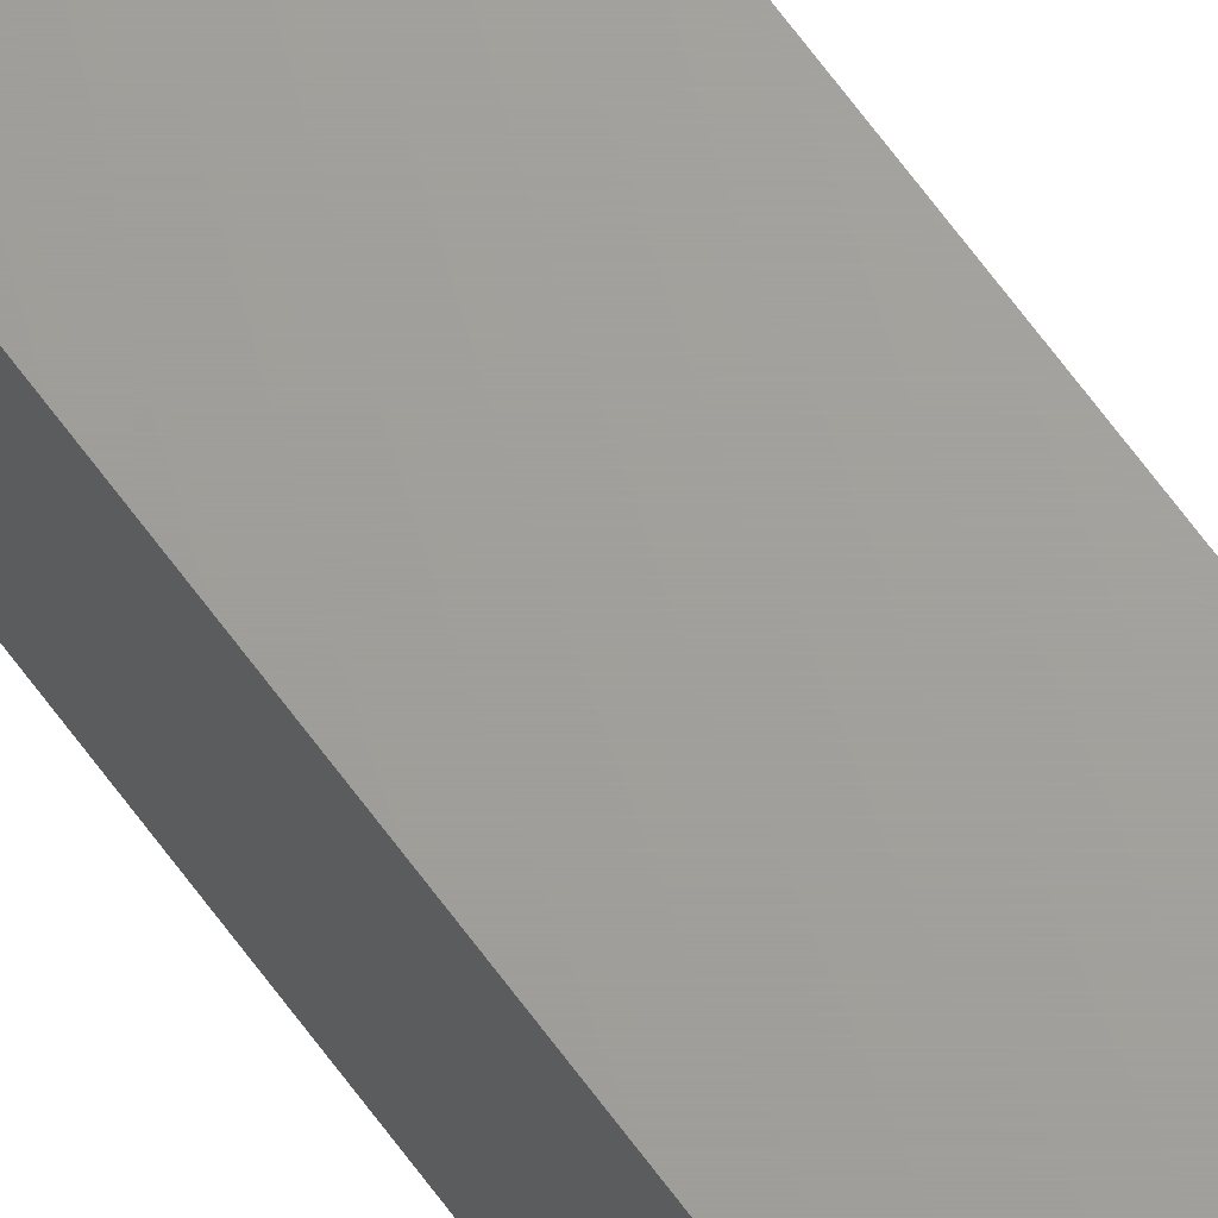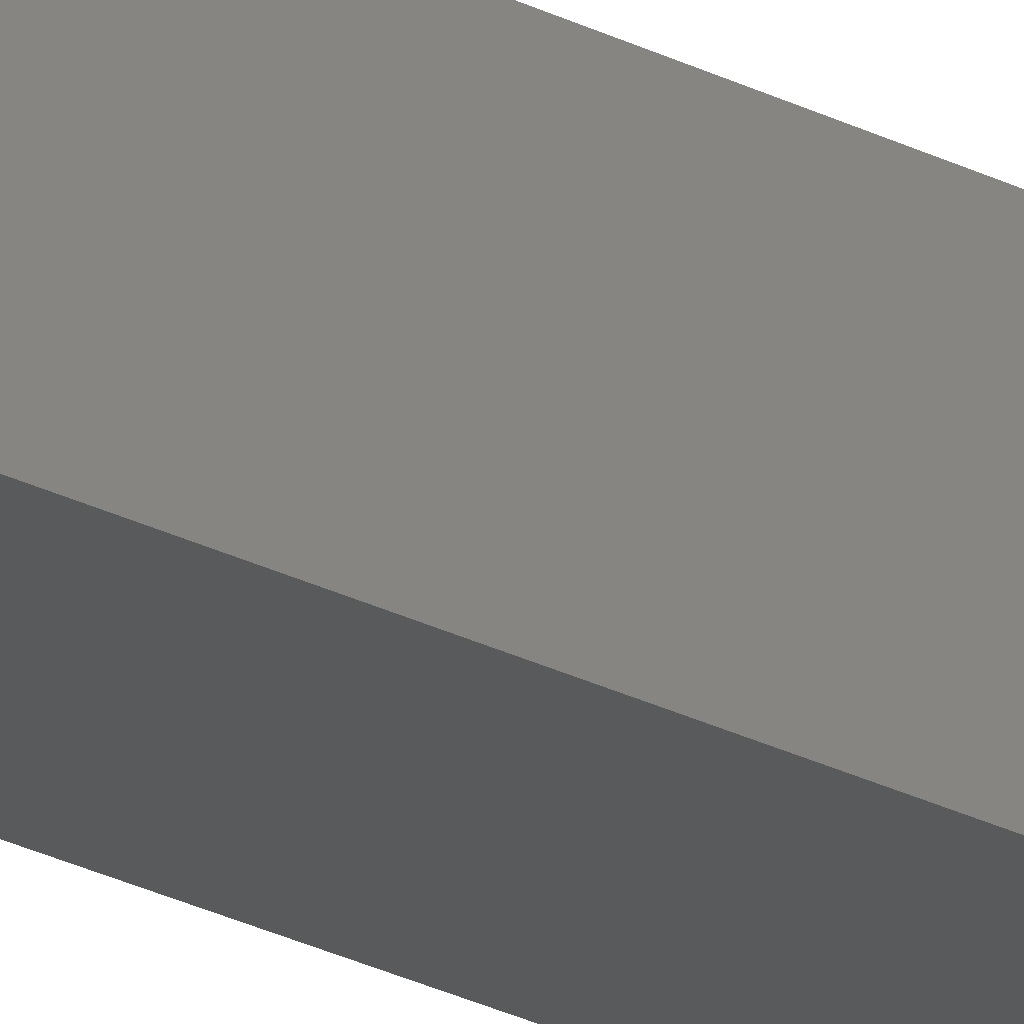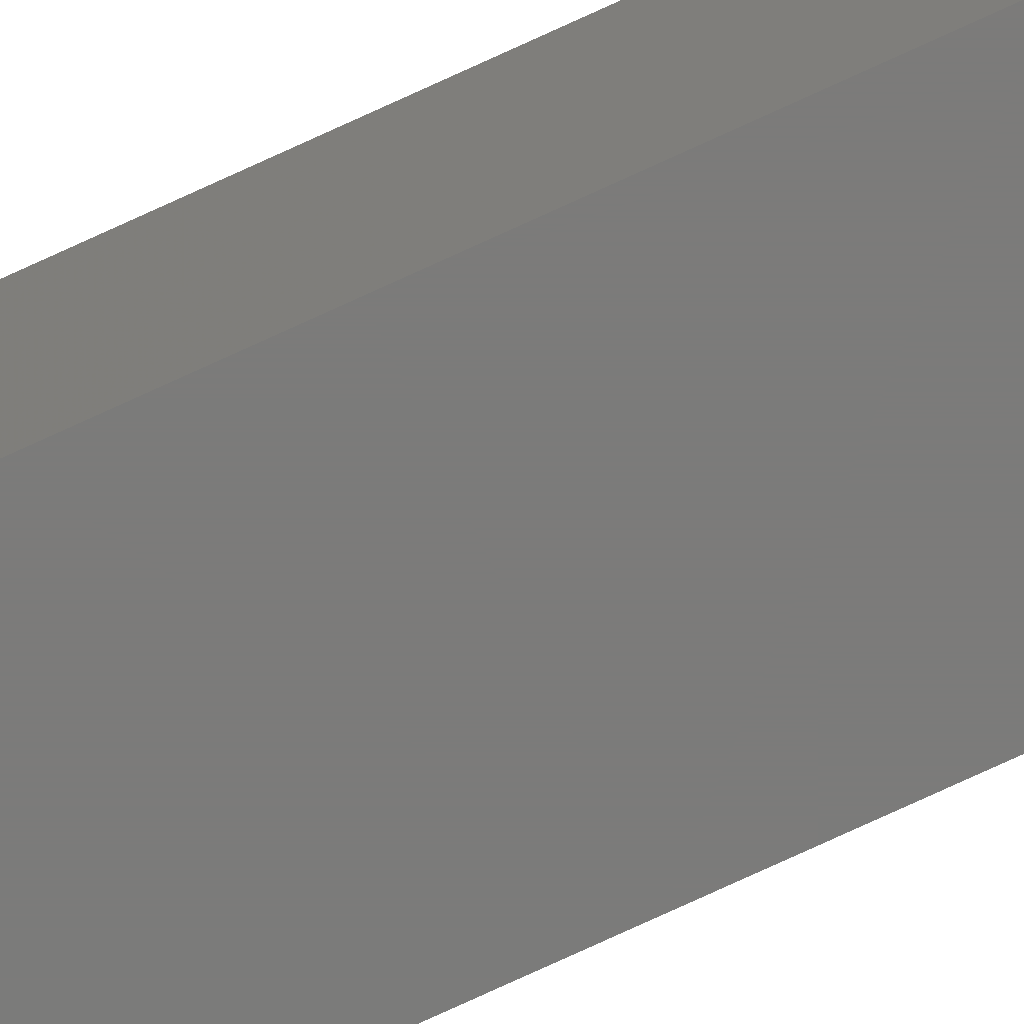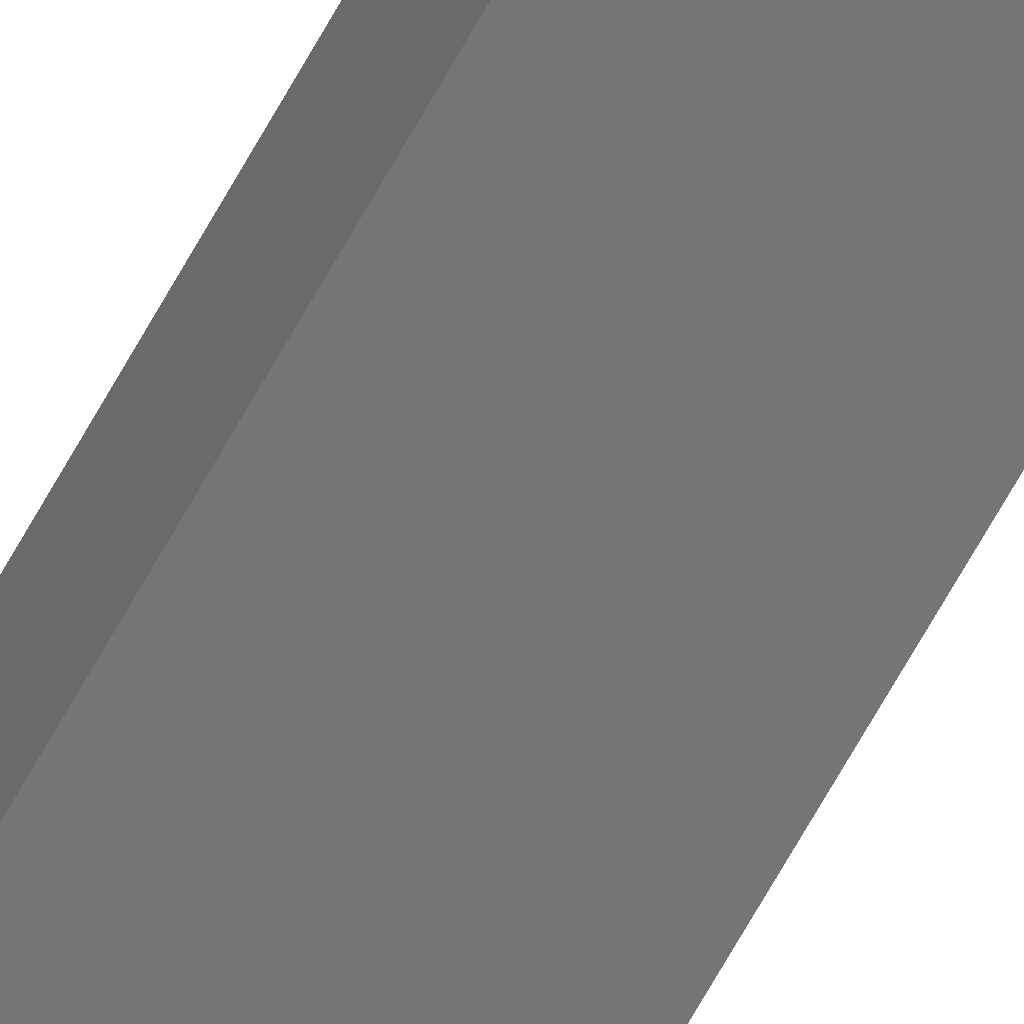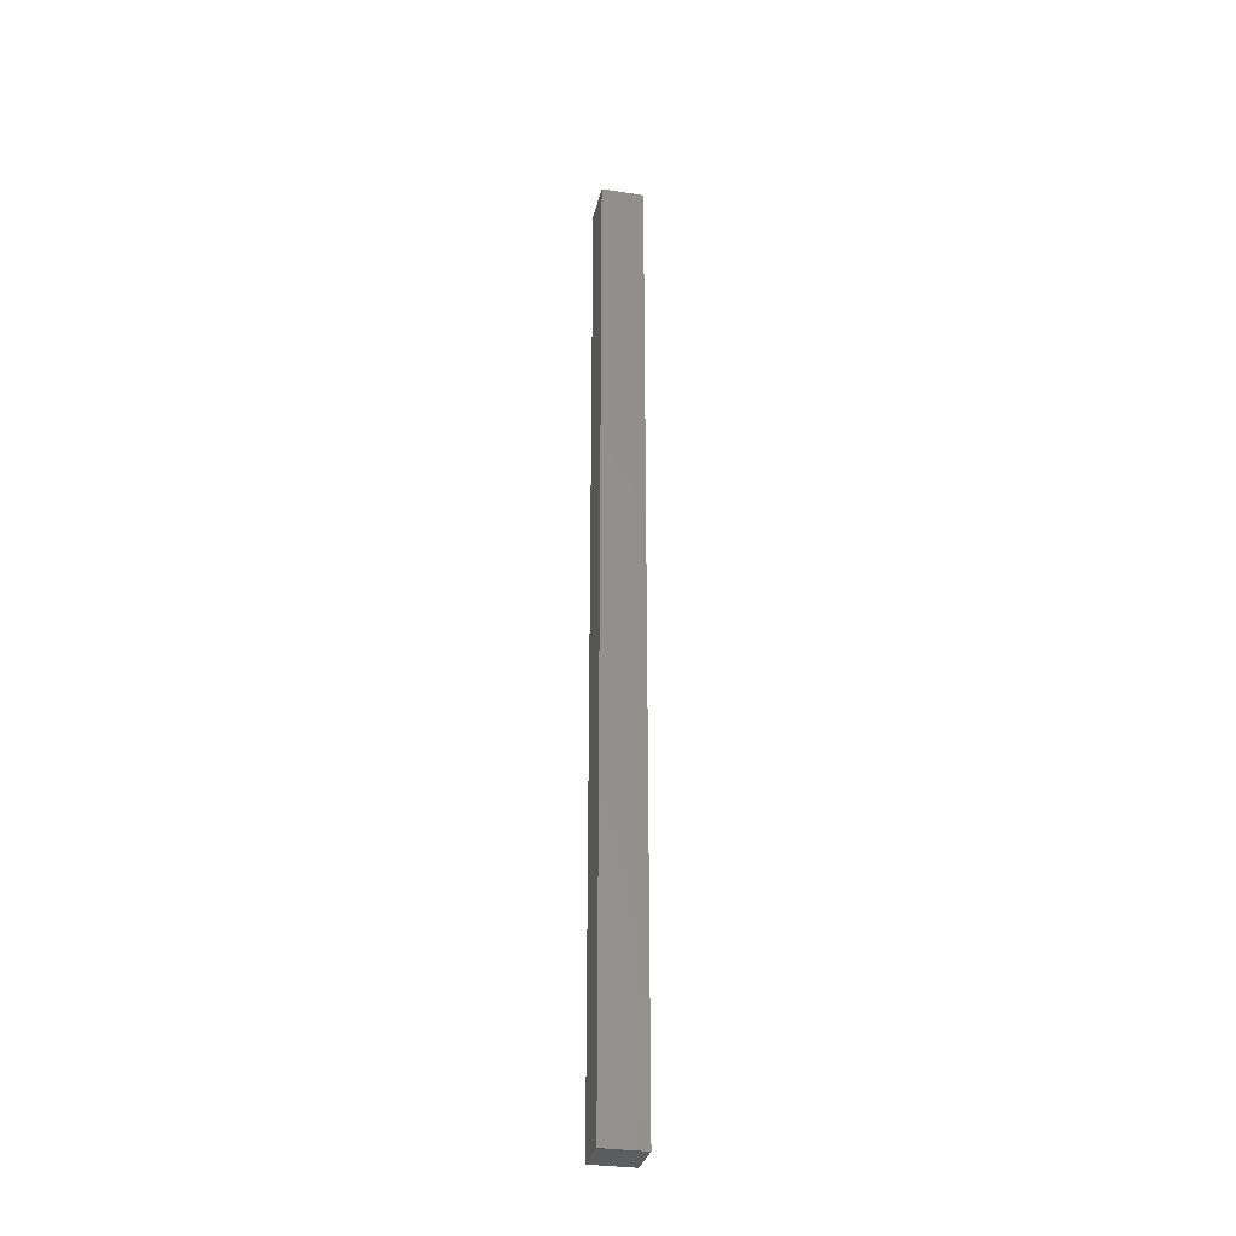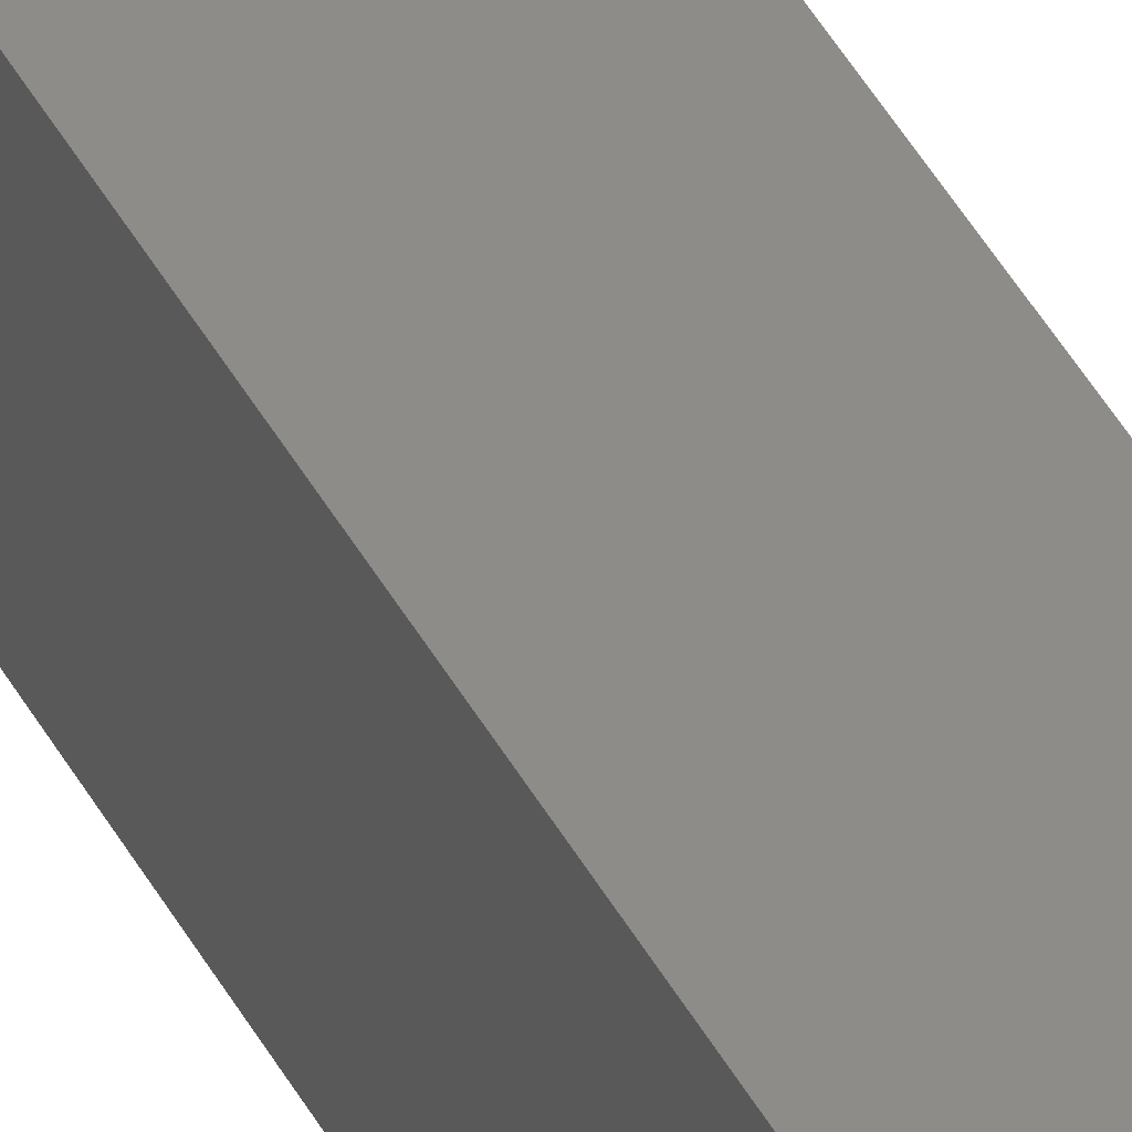
<metadata>
{"format":"stl","ext":"stl","renderer":"f3d","projection":"perspective","resolution":1024,"background":"white","views":[{"elev":68.1,"azim":-36.5,"up":"+Z"},{"elev":-22.6,"azim":47.1,"up":"+Z"},{"elev":-74.5,"azim":114.9,"up":"+Z"},{"elev":-68.0,"azim":-29.1,"up":"+Z"},{"elev":-31.5,"azim":77.6,"up":"+Y"},{"elev":35.5,"azim":157.2,"up":"+Z"}]}
</metadata>
<code>
# stl→obj: 12 verts, 20 faces
v -79.07 95.81 37.16
v -81.67 95.81 37.16
v -79.07 95.81 39.76
v -81.67 95.81 39.76
v -79.07 66.06 37.16
v -81.67 66.06 37.16
v -79.07 36.31 37.16
v -81.67 36.31 37.16
v -81.67 66.06 39.76
v -81.67 36.31 39.76
v -79.07 36.31 39.76
v -79.07 66.06 39.76
f 1 2 3
f 3 2 4
f 1 5 2
f 2 5 6
f 6 5 7
f 6 7 8
f 4 2 9
f 9 2 6
f 9 6 8
f 8 10 9
f 7 11 8
f 8 11 10
f 11 12 10
f 10 12 9
f 9 12 4
f 4 12 3
f 11 7 12
f 12 7 5
f 12 5 1
f 1 3 12

</code>
